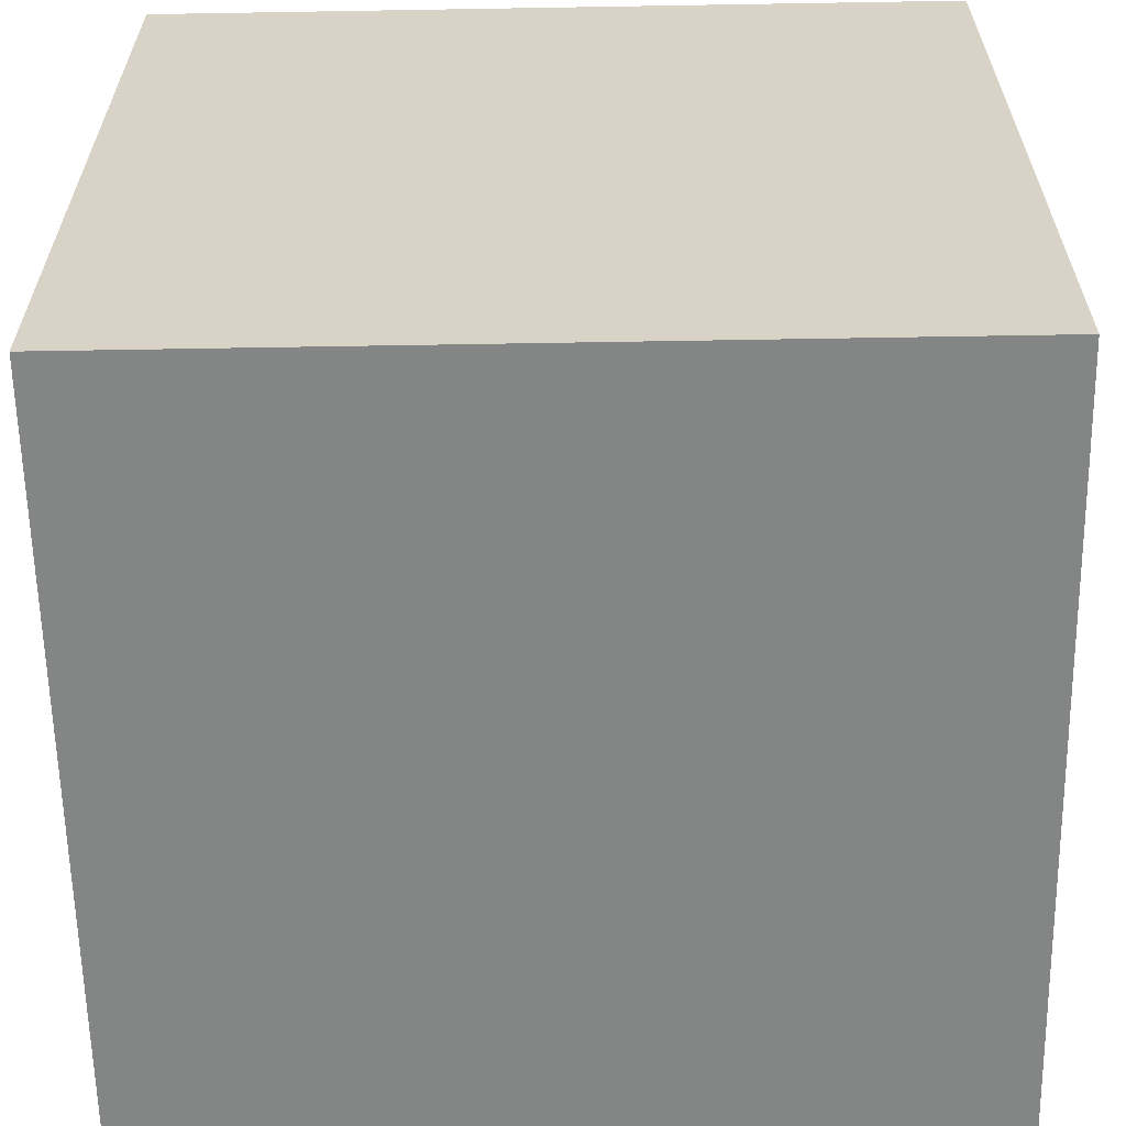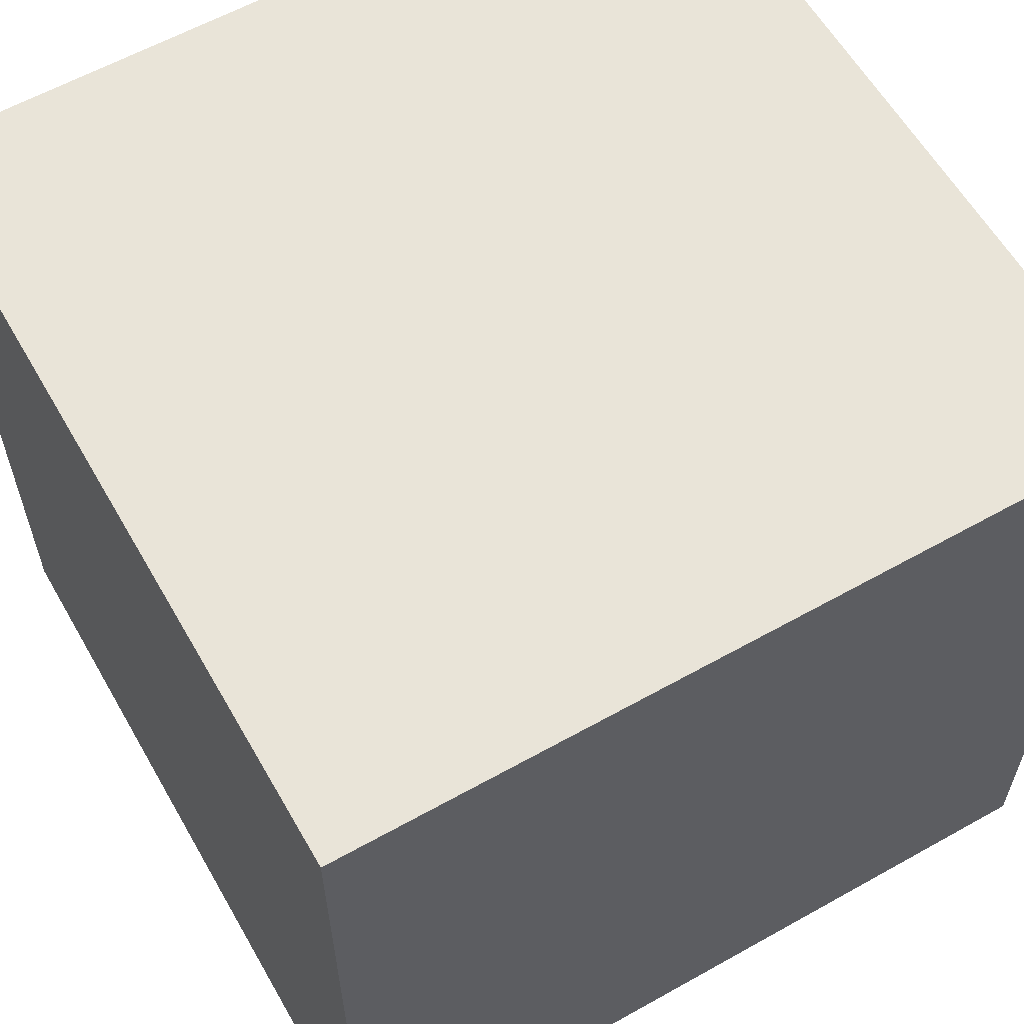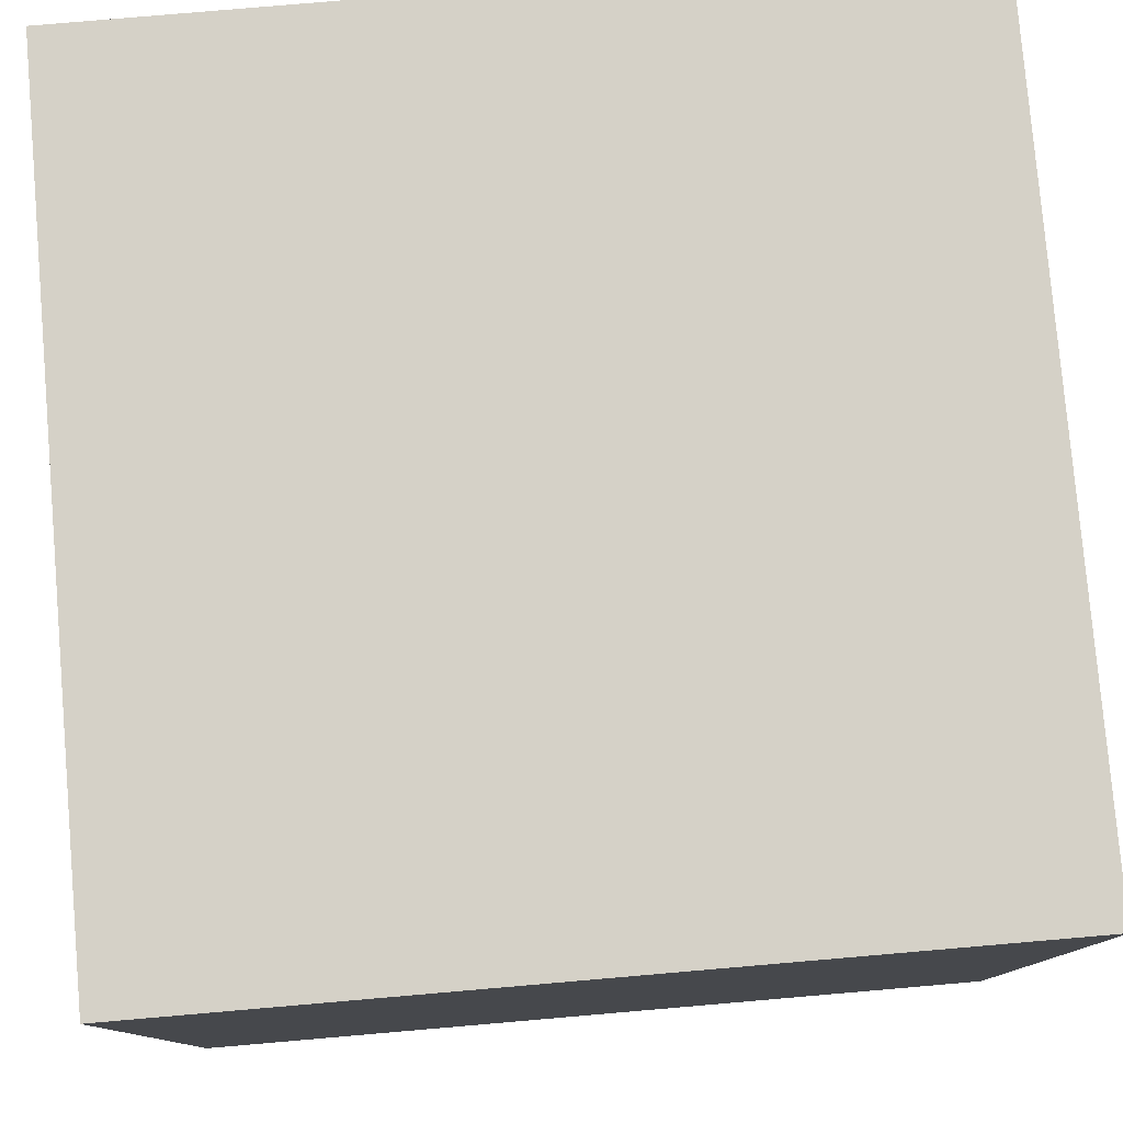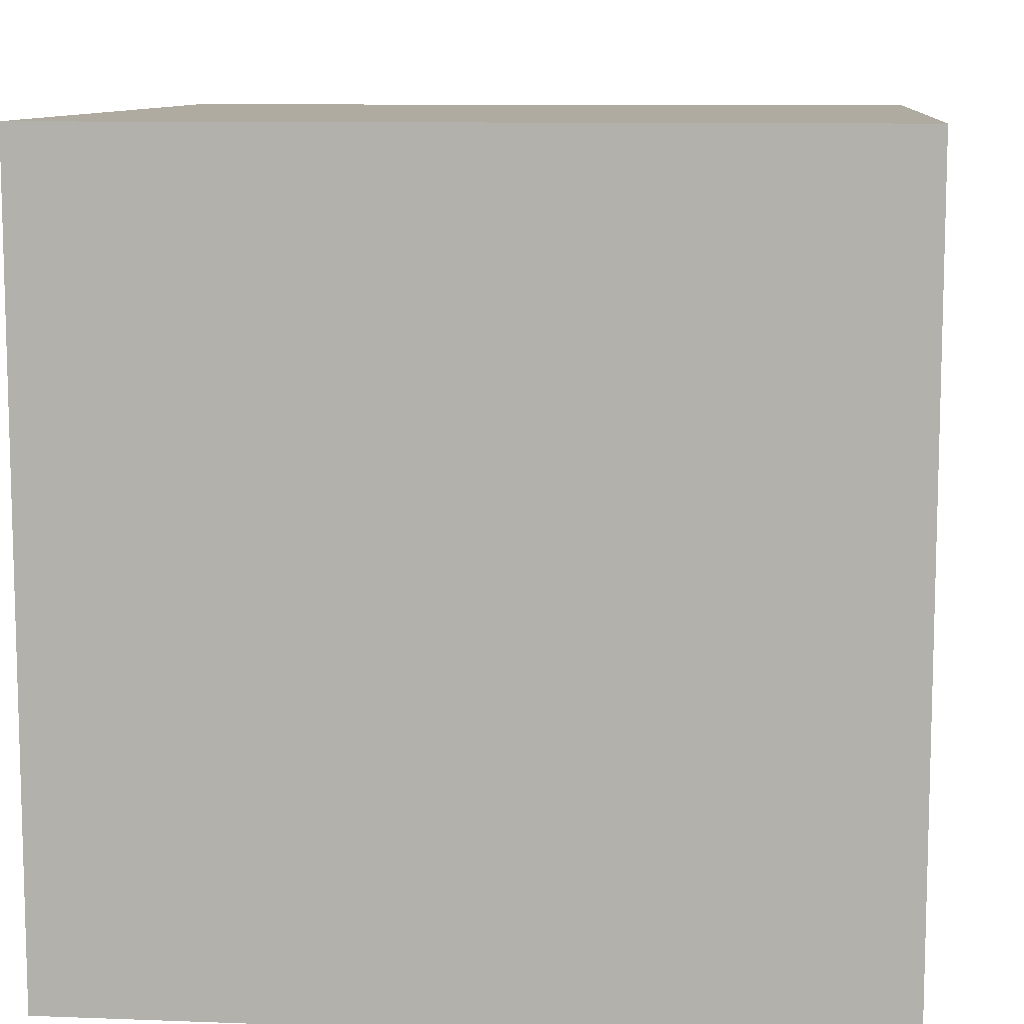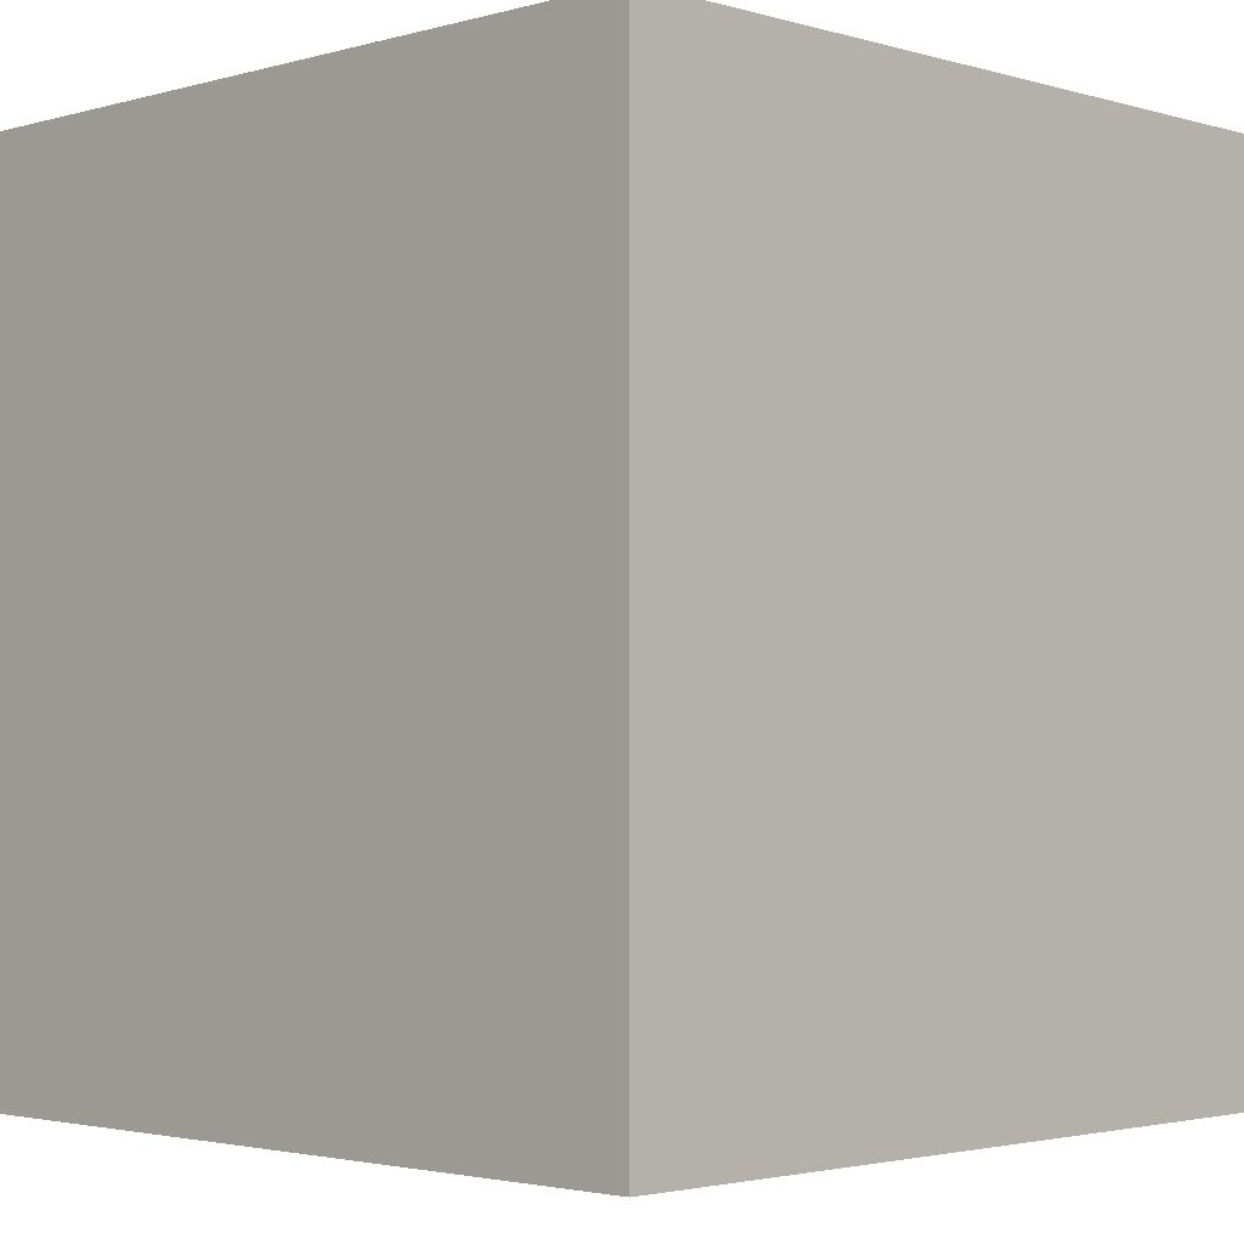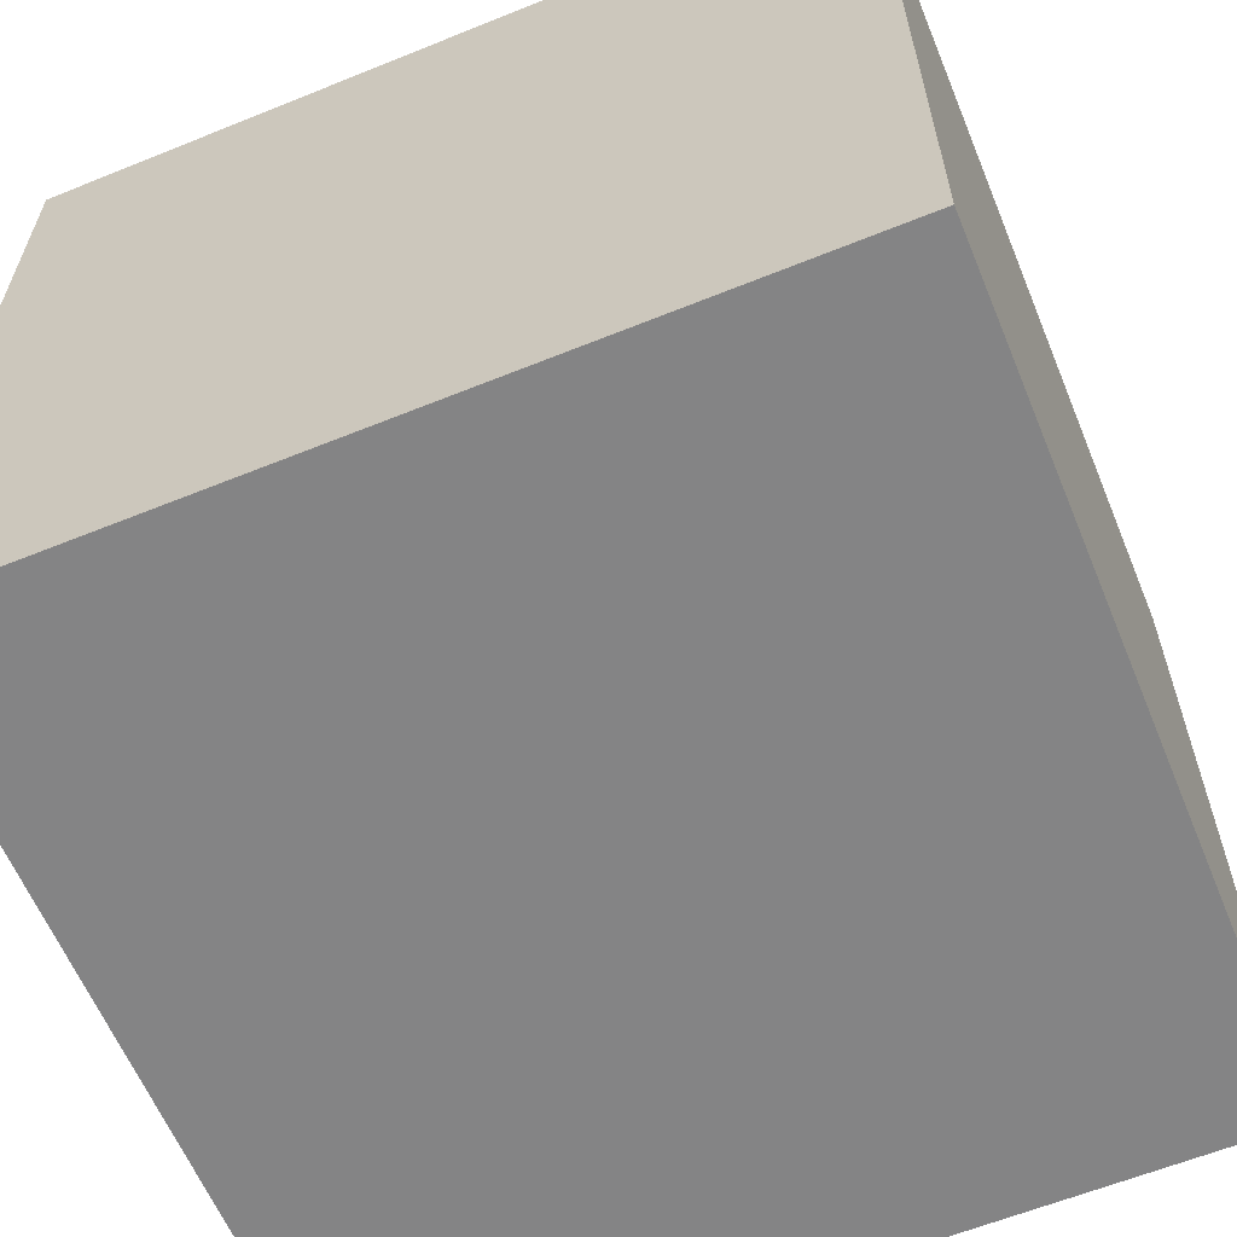
<metadata>
{"format":"obj","ext":"obj","renderer":"f3d","projection":"perspective","resolution":1024,"background":"white","views":[{"elev":-61.6,"azim":-179.0,"up":"+Z"},{"elev":60.3,"azim":60.2,"up":"+Y"},{"elev":79.2,"azim":-4.9,"up":"+Y"},{"elev":9.8,"azim":-174.4,"up":"+Z"},{"elev":-2.5,"azim":134.5,"up":"+Z"},{"elev":-61.5,"azim":112.4,"up":"+Y"}]}
</metadata>
<code>
o polygon0.009
v -2739 2760 1344
v -2739 2760 1350
v -2739 2766 1350
v -2739 2766 1344
v -2734 2760 1350
v -2734 2760 1344
v -2734 2766 1344
v -2734 2766 1350
v -2739 2760 1344
v -2734 2760 1344
v -2734 2760 1350
v -2739 2760 1350
v -2739 2766 1344
v -2734 2766 1344
v -2734 2760 1344
v -2739 2760 1344
v -2739 2766 1350
v -2734 2766 1350
v -2734 2766 1344
v -2739 2766 1344
v -2739 2760 1350
v -2734 2760 1350
v -2734 2766 1350
v -2739 2766 1350
f 2 4 1
f 6 8 5
f 10 12 9
f 14 16 13
f 18 20 17
f 22 24 21
f 2 3 4
f 6 7 8
f 10 11 12
f 14 15 16
f 18 19 20
f 22 23 24

</code>
